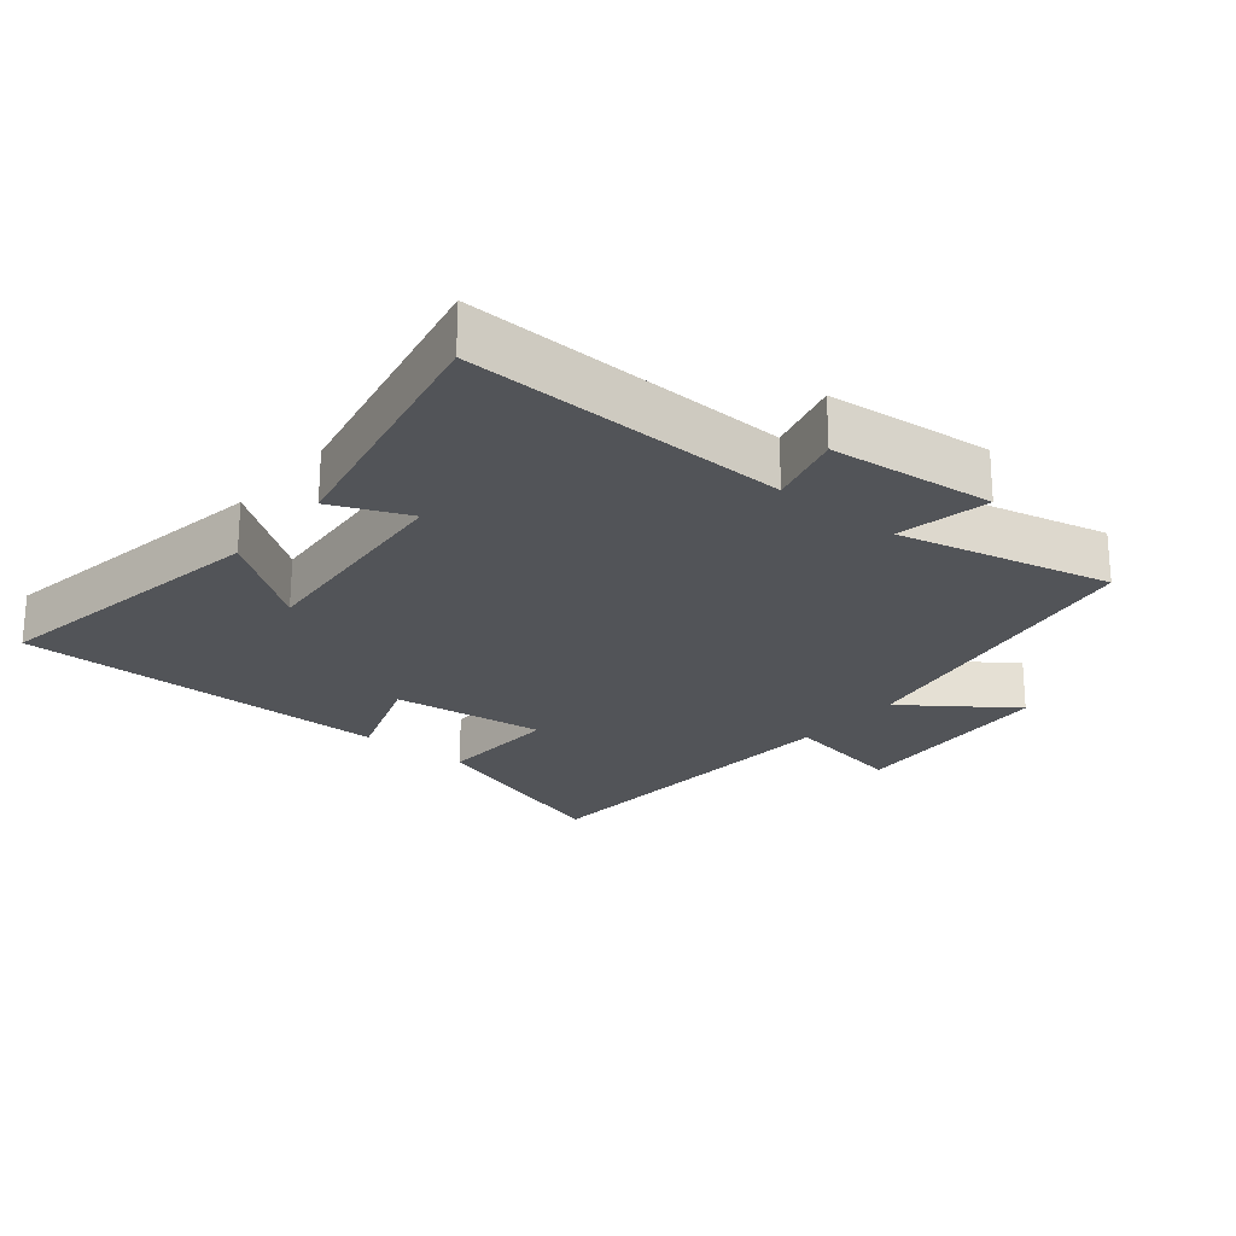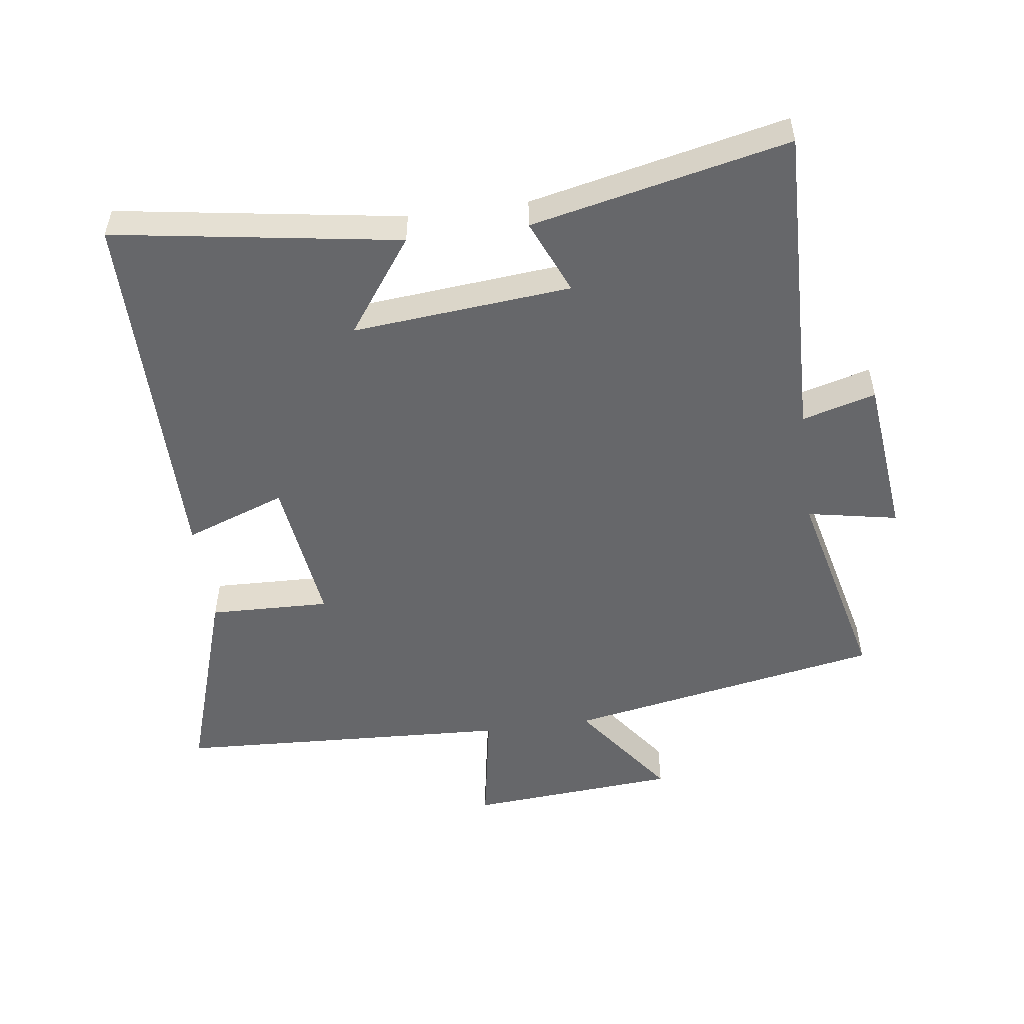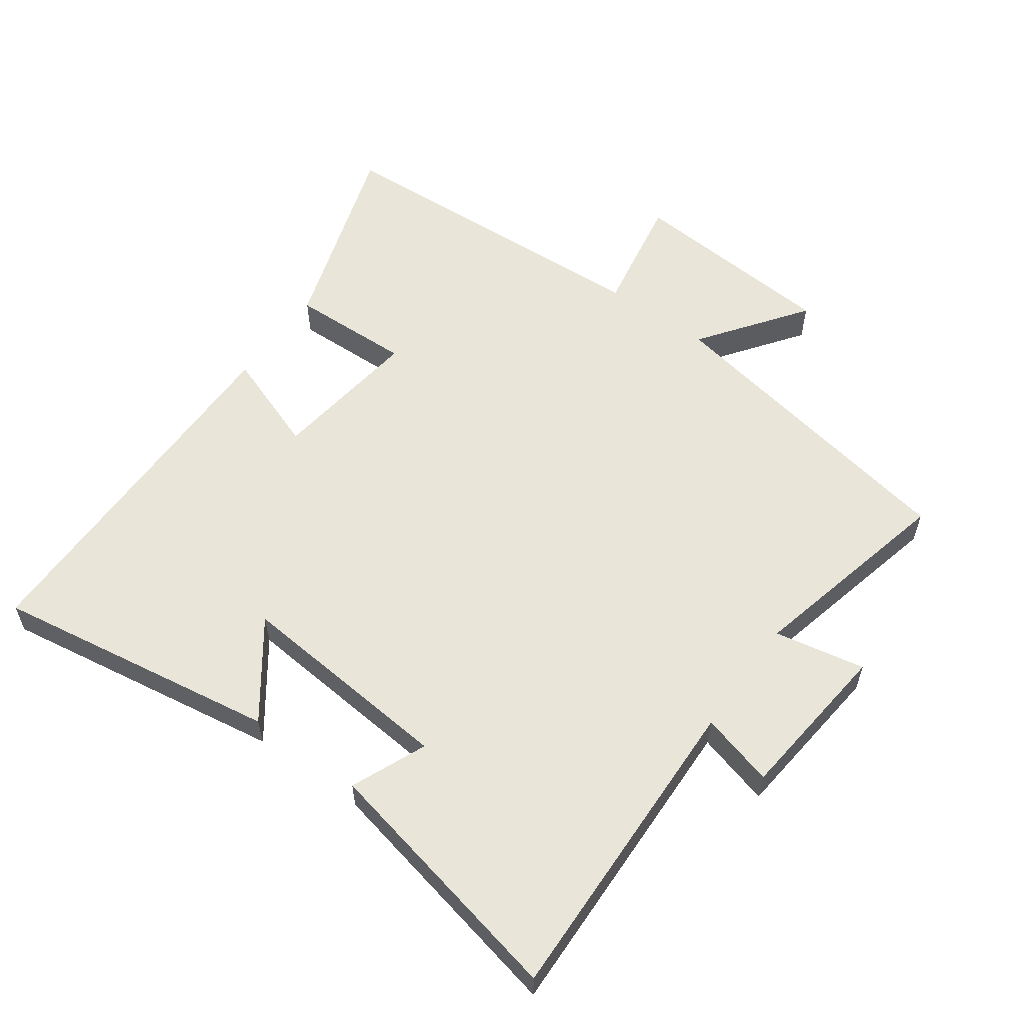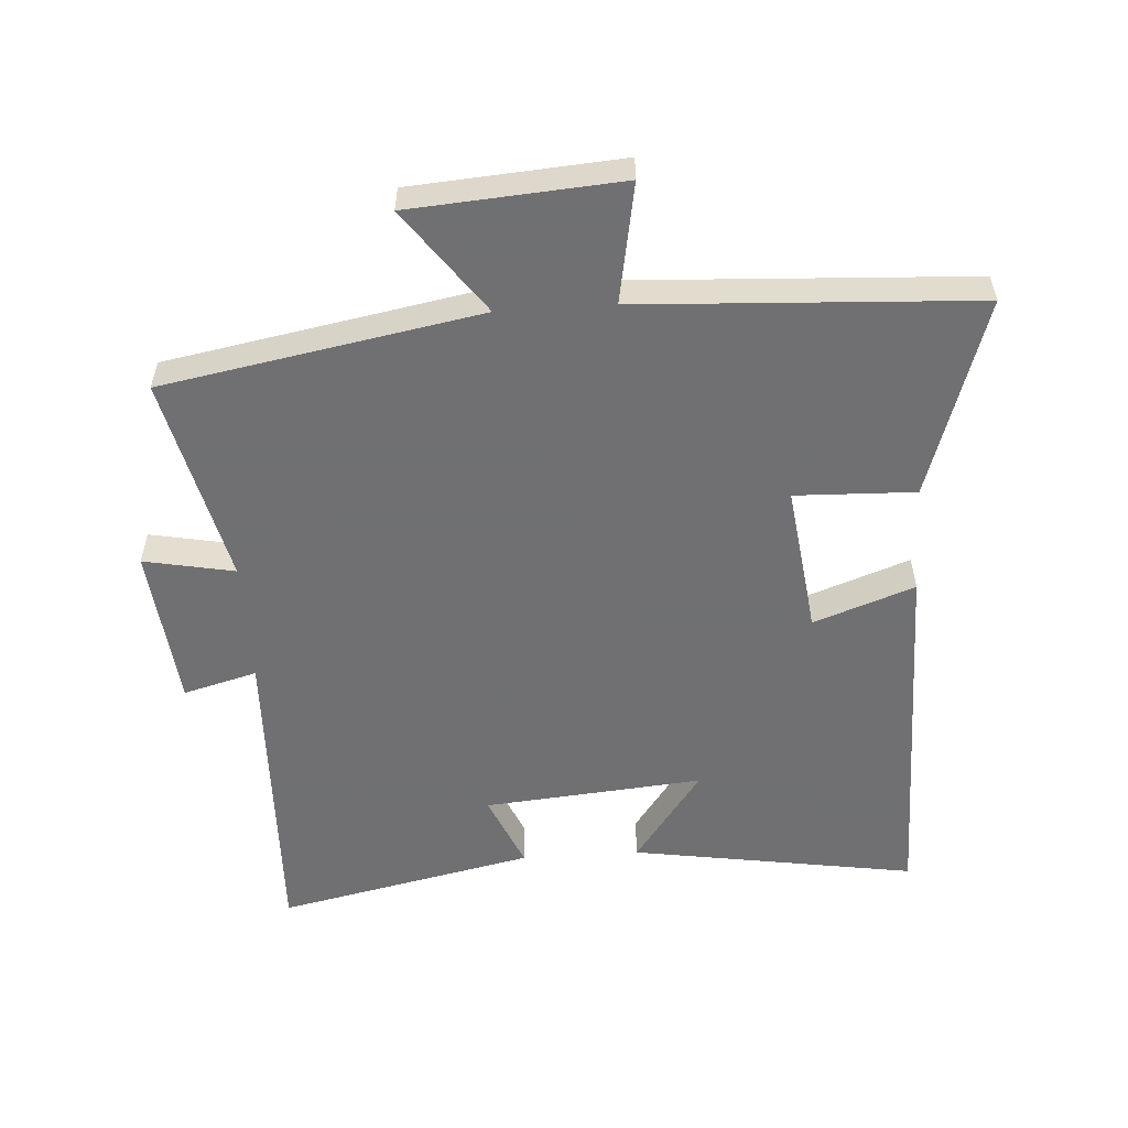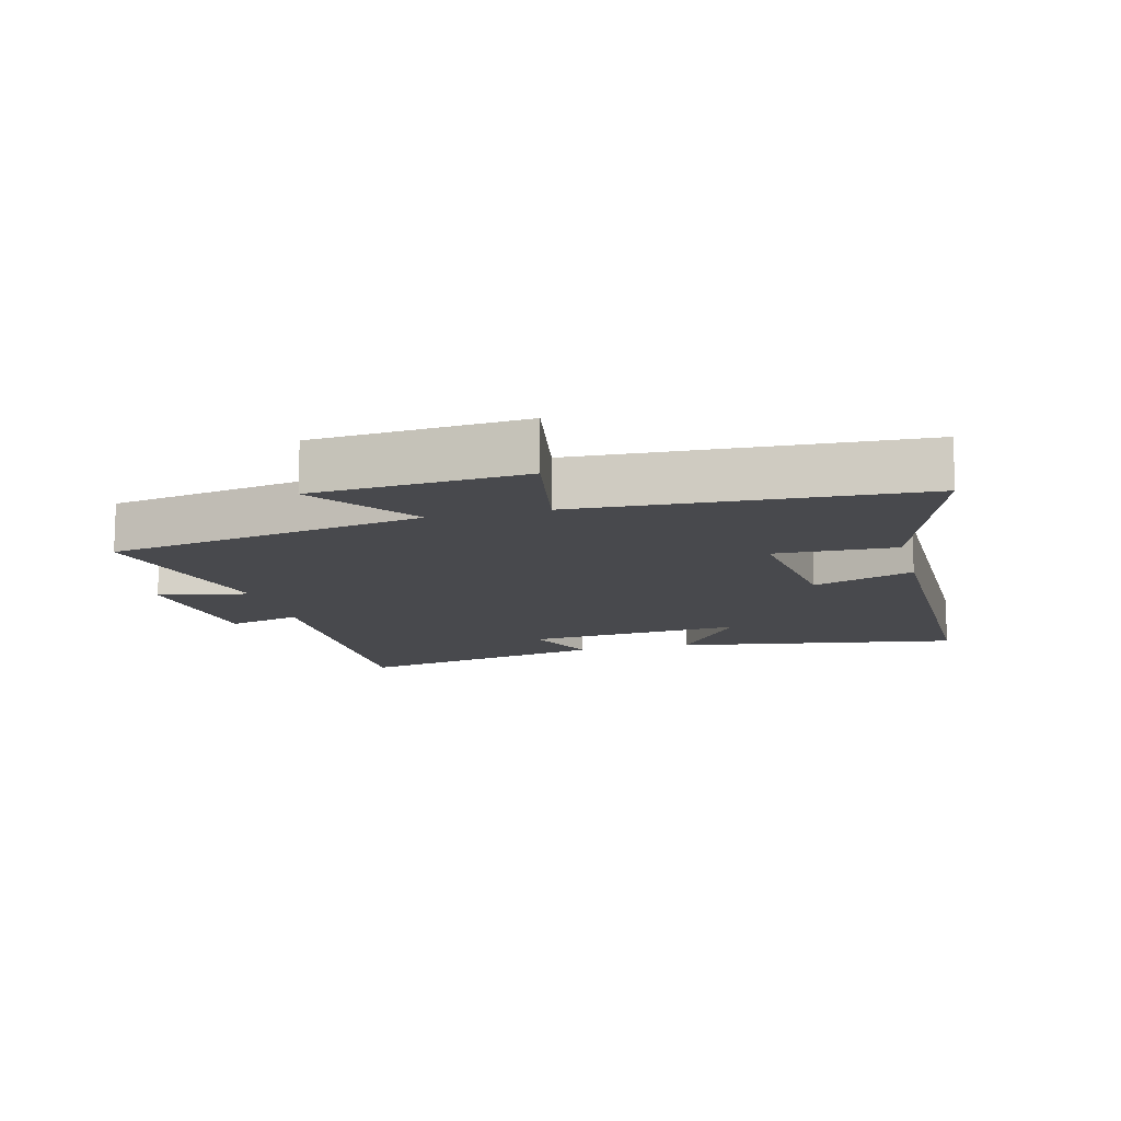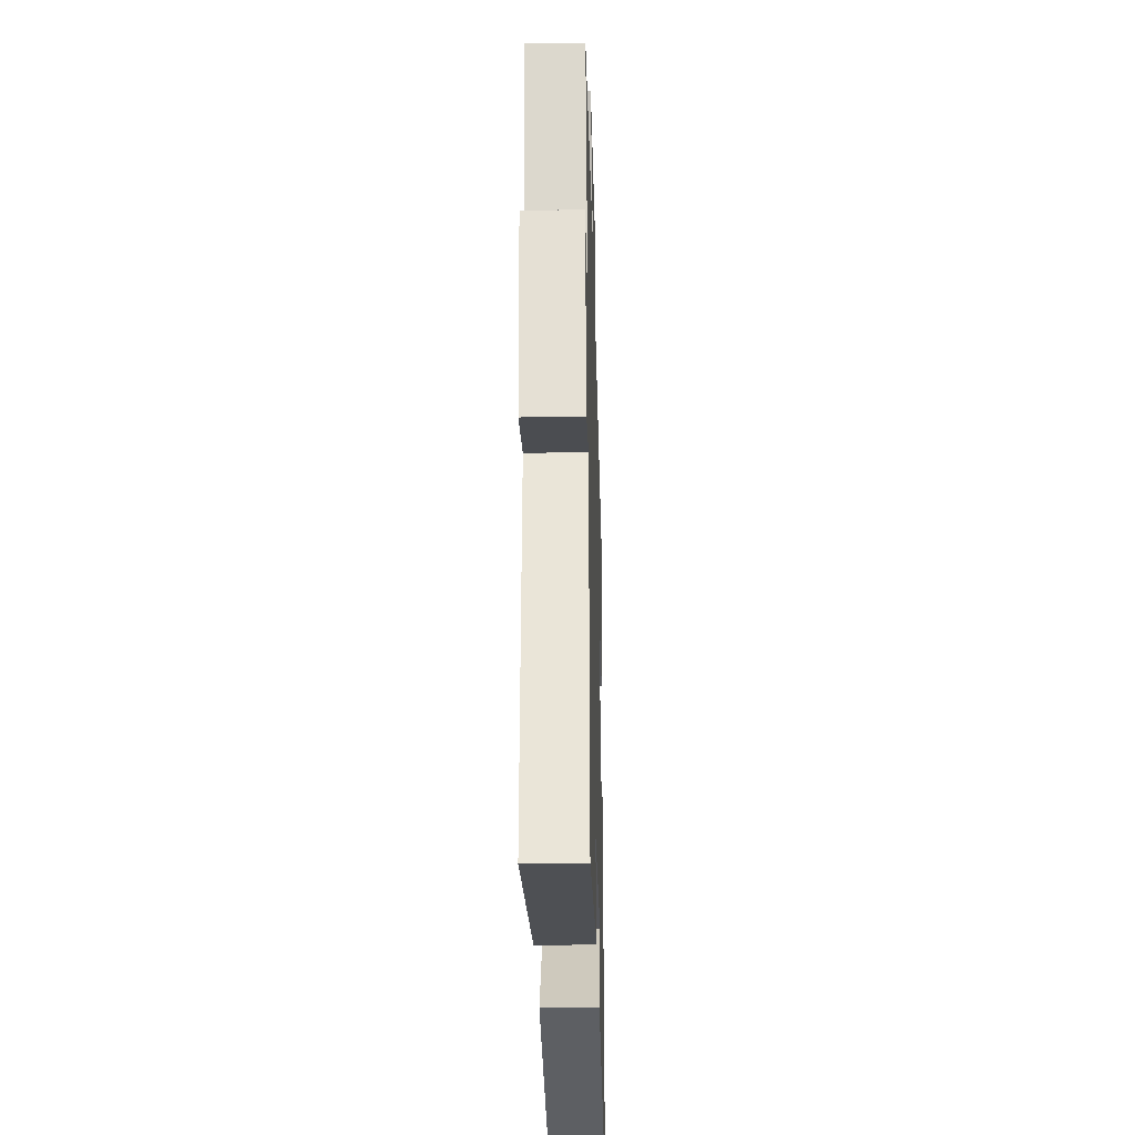
<metadata>
{"format":"obj","ext":"obj","renderer":"f3d","projection":"perspective","resolution":1024,"background":"white","views":[{"elev":-23.3,"azim":-129.7,"up":"+Y"},{"elev":-52.2,"azim":-172.2,"up":"+Y"},{"elev":58.1,"azim":-144.3,"up":"+Y"},{"elev":-55.0,"azim":3.7,"up":"+Y"},{"elev":-12.5,"azim":14.3,"up":"+Y"},{"elev":-31.2,"azim":-88.5,"up":"+Z"}]}
</metadata>
<code>
v -0.575 0.07 0.411
v -0.089 0.07 0.5
v -0.206 0.07 0.66
v 0.116 0.07 0.684
v 0.083 0.07 0.5
v 0.599 0.07 0.473
v 0.5 0.07 0.167
v 0.315 0.07 0.173
v 0.345 0.07 -0.057
v 0.5 0.07 -0.001
v 0.499 0.07 -0.569
v 0.062 0.07 -0.5
v 0.167 0.07 -0.355
v -0.169 0.07 -0.385
v -0.12 0.07 -0.5
v -0.514 0.07 -0.585
v -0.5 0.07 -0.098
v -0.613 0.07 -0.129
v -0.639 0.07 0.119
v -0.5 0.07 0.092
v -0.575 0 0.411
v -0.089 0 0.5
v -0.206 0 0.66
v 0.116 0 0.684
v 0.083 0 0.5
v 0.599 0 0.473
v 0.5 0 0.167
v 0.315 0 0.173
v 0.345 0 -0.057
v 0.5 0 -0.001
v 0.499 0 -0.569
v 0.062 0 -0.5
v 0.167 0 -0.355
v -0.169 0 -0.385
v -0.12 0 -0.5
v -0.514 0 -0.585
v -0.5 0 -0.098
v -0.613 0 -0.129
v -0.639 0 0.119
v -0.5 0 0.092
f 17 18 19 20
f 14 15 16 17
f 13 14 17 20
f 10 11 12 13
f 9 10 13
f 20 1 2
f 13 20 2
f 9 13 2
f 8 9 2
f 7 8 2
f 6 7 2
f 5 6 2
f 2 3 4 5
f 40 39 38 37
f 37 36 35 34
f 40 37 34 33
f 33 32 31 30
f 33 30 29
f 22 21 40
f 22 40 33
f 22 33 29
f 22 29 28
f 22 28 27
f 22 27 26
f 22 26 25
f 25 24 23 22
f 1 21 22 2
f 2 22 23 3
f 3 23 24 4
f 4 24 25 5
f 5 25 26 6
f 6 26 27 7
f 7 27 28 8
f 8 28 29 9
f 9 29 30 10
f 10 30 31 11
f 11 31 32 12
f 12 32 33 13
f 13 33 34 14
f 14 34 35 15
f 15 35 36 16
f 16 36 37 17
f 17 37 38 18
f 18 38 39 19
f 19 39 40 20
f 20 40 21 1

</code>
